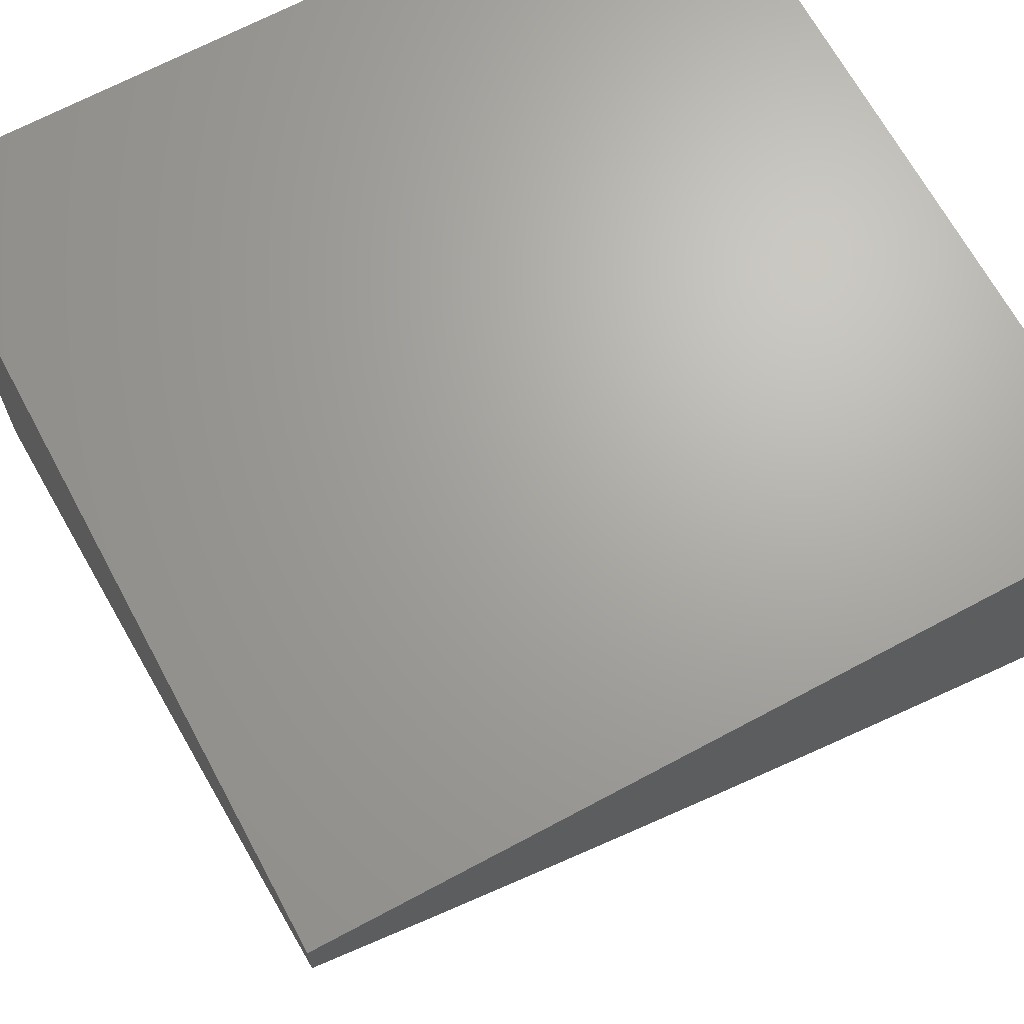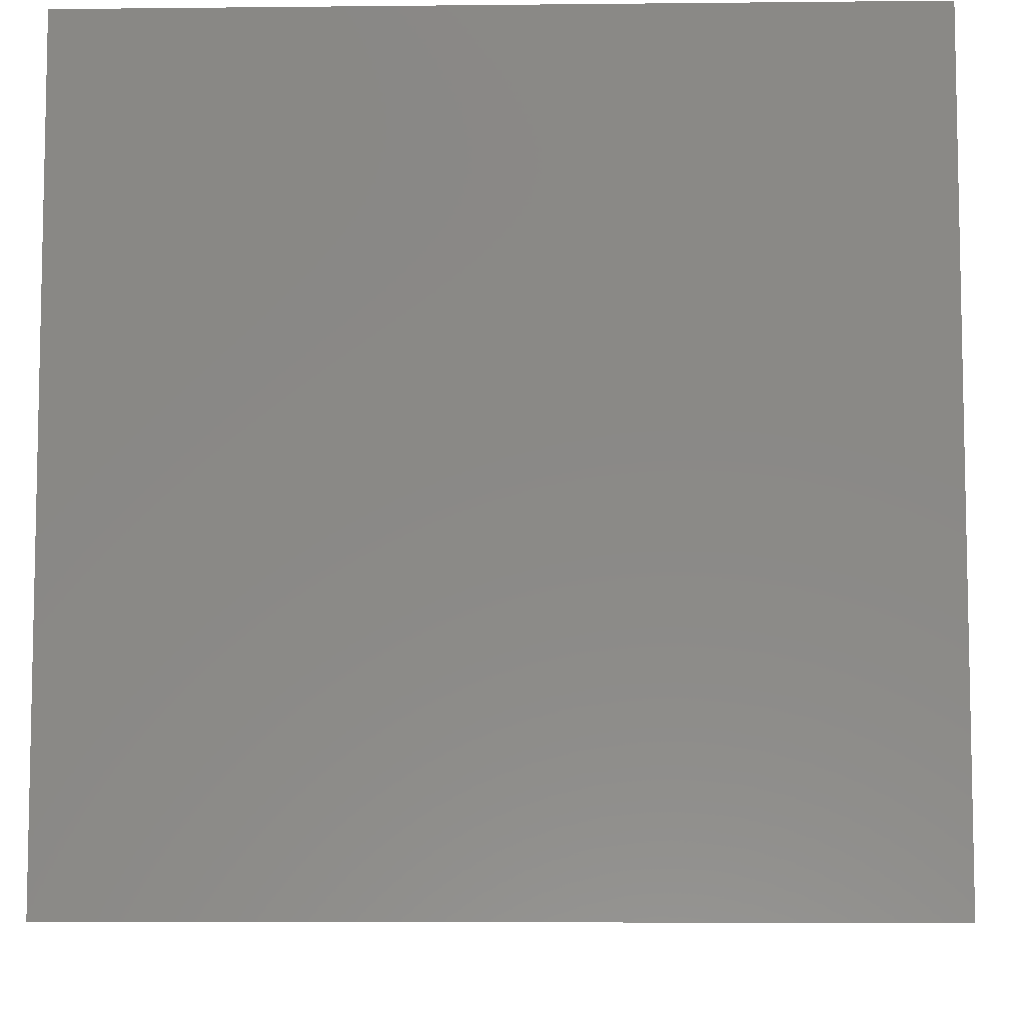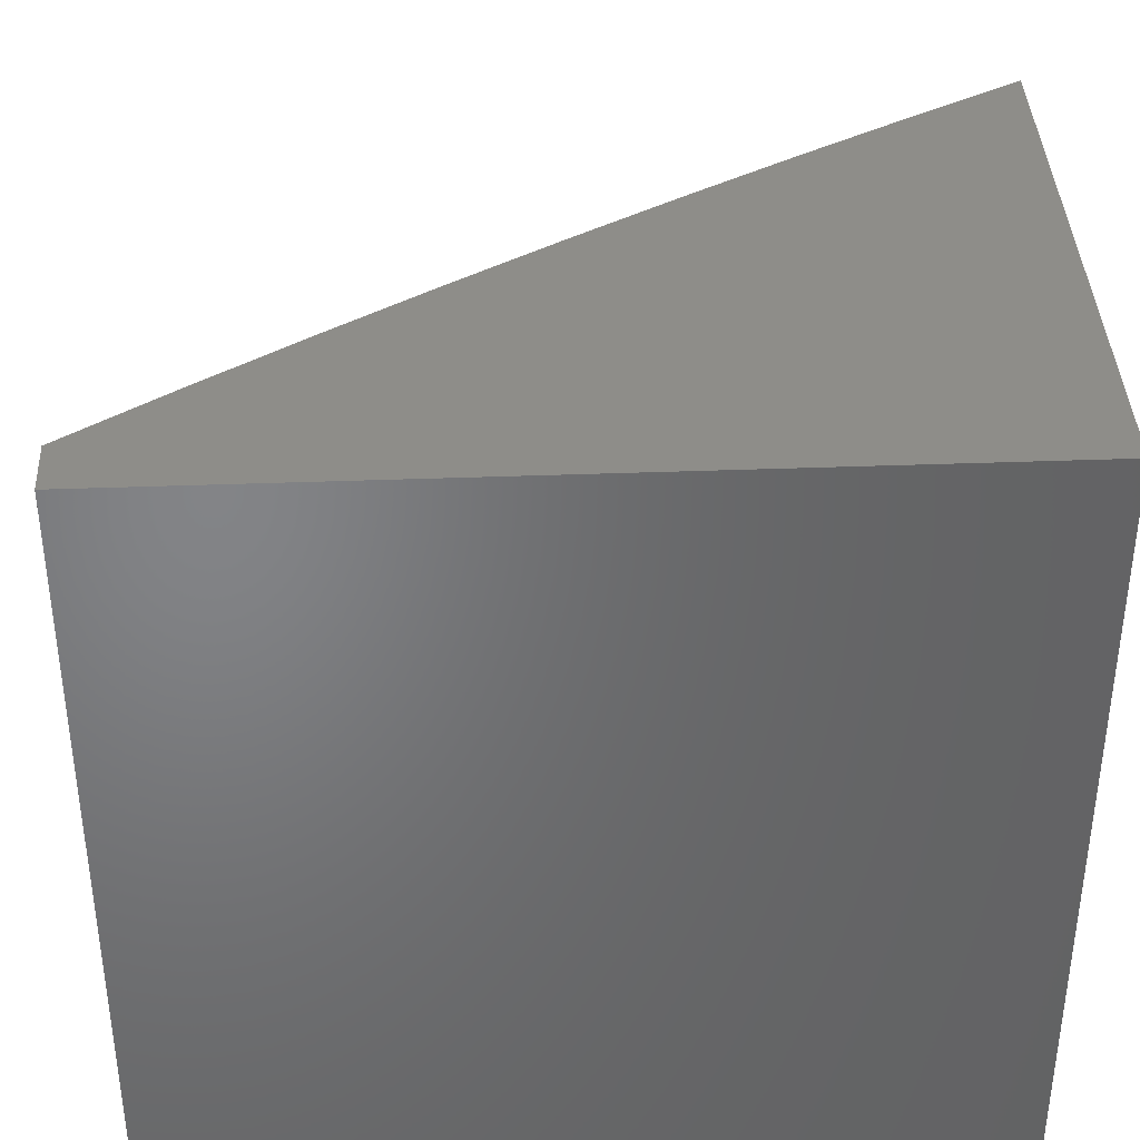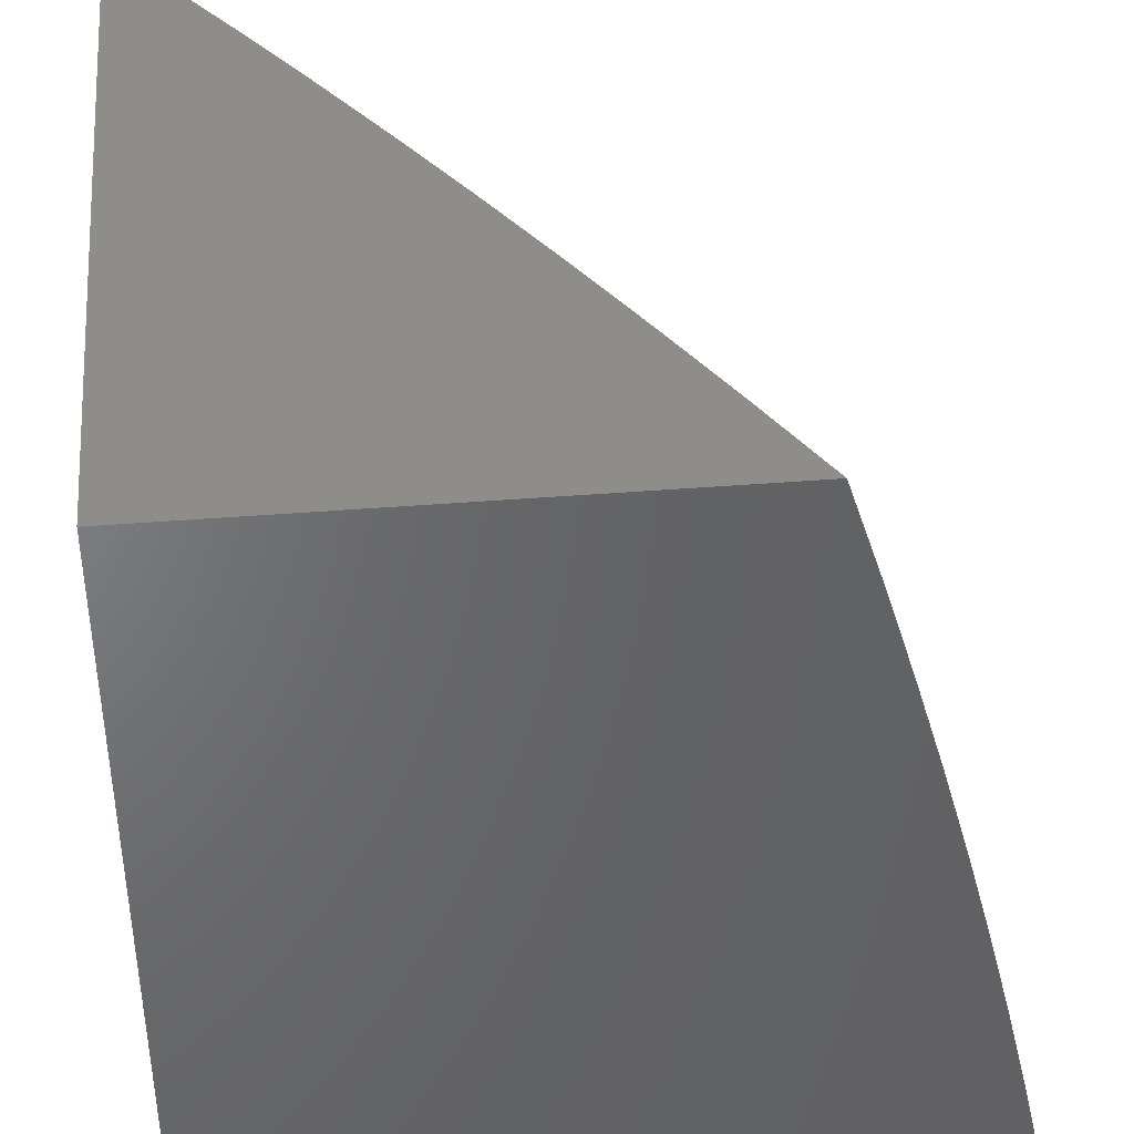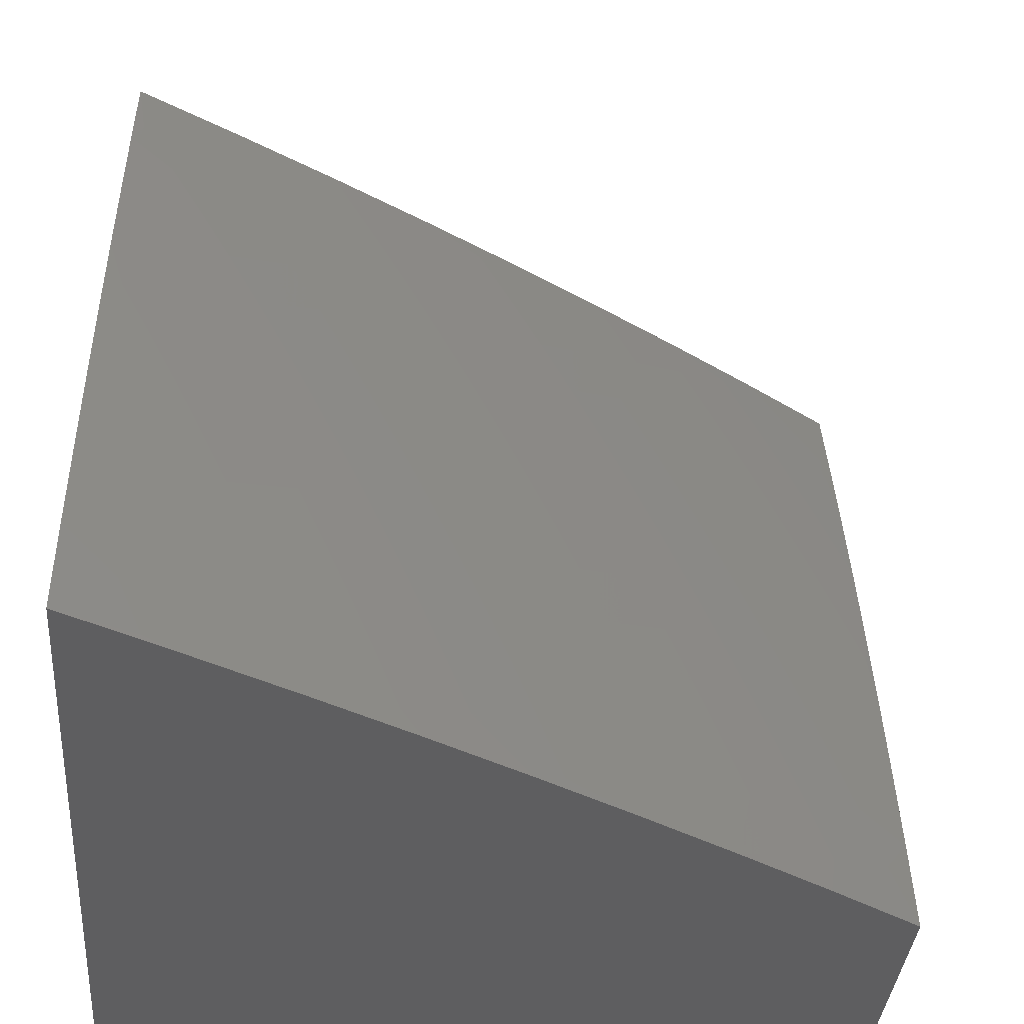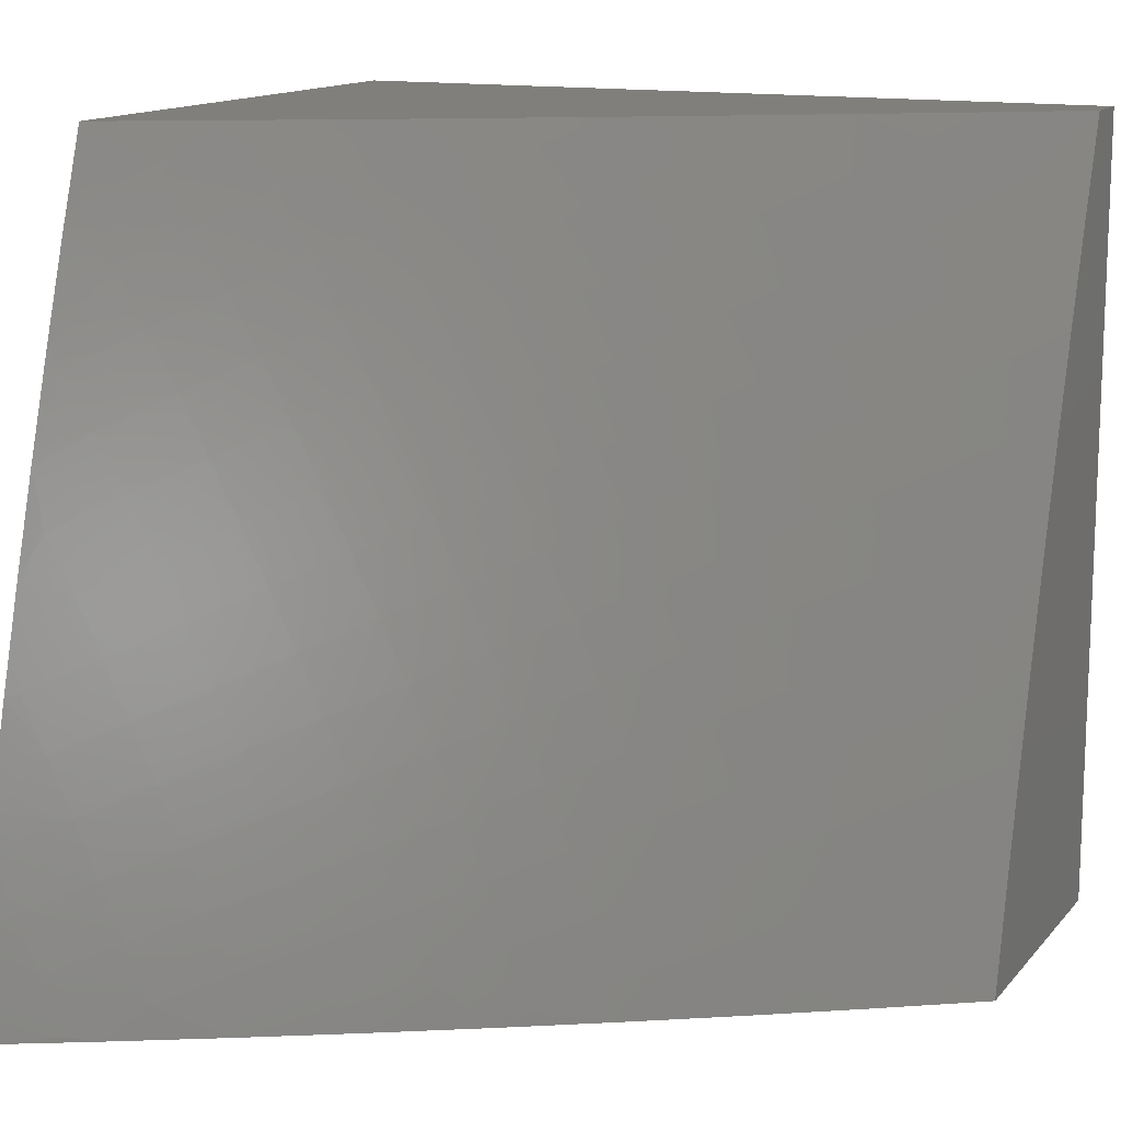
<metadata>
{"format":"stl","ext":"stl","renderer":"f3d","projection":"perspective","resolution":1024,"background":"white","views":[{"elev":67.4,"azim":-118.3,"up":"+Z"},{"elev":-7.5,"azim":1.7,"up":"+Y"},{"elev":38.7,"azim":-2.7,"up":"+Y"},{"elev":39.7,"azim":84.2,"up":"+Y"},{"elev":-36.1,"azim":175.5,"up":"+Y"},{"elev":13.6,"azim":-155.1,"up":"+Y"}]}
</metadata>
<code>
# stl→obj: 181 verts, 358 faces
v -5.129 2 -9.904
v -5.091 2.006 -9.923
v -5 2 -9.973
v -5.062 2.075 -9.923
v -5 2.127 -9.944
v -5.032 2.143 -9.923
v -5.001 2.21 -9.923
v -5.111 2.176 -9.872
v -5.08 2.245 -9.872
v -5.19 2.21 -9.82
v -5.158 2.28 -9.82
v -5.268 2.243 -9.767
v -5.236 2.314 -9.767
v -5.346 2.276 -9.713
v -5.314 2.348 -9.713
v -5.424 2.309 -9.658
v -5.391 2.383 -9.658
v -5.501 2.342 -9.603
v -5.468 2.416 -9.603
v -5.578 2.375 -9.546
v -5.544 2.45 -9.546
v -5.655 2.408 -9.489
v -5.62 2.484 -9.489
v -5.731 2.44 -9.431
v -5.696 2.517 -9.431
v -5.806 2.472 -9.372
v -5.771 2.551 -9.372
v -5.882 2.504 -9.313
v -5.846 2.584 -9.313
v -5.957 2.536 -9.252
v -5.92 2.617 -9.252
v -6 2.629 -9.193
v -5.994 2.649 -9.191
v -6 2.754 -9.153
v -5.956 2.73 -9.191
v -5.917 2.811 -9.191
v -5.844 2.776 -9.252
v -5.804 2.855 -9.252
v -5.731 2.82 -9.313
v -5.69 2.898 -9.313
v -5.617 2.86 -9.372
v -5.575 2.937 -9.372
v -5.503 2.899 -9.431
v -5.509 3 -9.392
v -5.461 2.974 -9.431
v -5.383 3 -9.469
v -5.388 2.934 -9.489
v -5.273 2.967 -9.546
v -5.315 2.895 -9.546
v -5.2 2.926 -9.603
v -5.242 2.855 -9.603
v -5.127 2.885 -9.658
v -5.168 2.815 -9.658
v -5.054 2.844 -9.713
v -5.094 2.774 -9.713
v -5 2.753 -9.772
v -5.02 2.734 -9.767
v -5 2.629 -9.81
v -5.059 2.665 -9.767
v -5.096 2.595 -9.767
v -5.172 2.634 -9.713
v -5.209 2.563 -9.713
v -5.284 2.6 -9.658
v -5.321 2.528 -9.658
v -5.397 2.564 -9.603
v -5.433 2.49 -9.603
v -5.509 2.525 -9.546
v -5.171 2.038 -9.872
v -5.256 2 -9.832
v -5.25 2.069 -9.82
v -5.358 2.029 -9.767
v -5.329 2.1 -9.767
v -5.438 2.059 -9.713
v -5.408 2.132 -9.713
v -5.517 2.089 -9.658
v -5.487 2.163 -9.658
v -5.595 2.119 -9.603
v -5.565 2.193 -9.603
v -5.674 2.148 -9.546
v -5.643 2.224 -9.546
v -5.751 2.178 -9.489
v -5.72 2.255 -9.489
v -5.829 2.207 -9.431
v -5.797 2.285 -9.431
v -5.906 2.236 -9.372
v -5.874 2.315 -9.372
v -5.982 2.265 -9.313
v -5.95 2.345 -9.313
v -6 2.379 -9.269
v -5.917 2.425 -9.313
v -5.992 2.456 -9.252
v -5.383 2 -9.759
v -5.508 2 -9.684
v -5.545 2.015 -9.658
v -5.633 2 -9.608
v -5.625 2.044 -9.603
v -5.703 2.072 -9.546
v -5.756 2 -9.53
v -5.781 2.101 -9.489
v -5.81 2.023 -9.489
v -5.879 2 -9.45
v -5.888 2.051 -9.431
v -6 2 -9.368
v -5.966 2.078 -9.372
v -6 2.127 -9.337
v -5.937 2.157 -9.372
v -6 2.253 -9.304
v -6 2.505 -9.232
v -5.989 2.845 -9.129
v -6 2.877 -9.11
v -5.948 2.927 -9.129
v -6 3 -9.066
v -5.879 3 -9.15
v -5.757 3 -9.233
v -5.834 2.971 -9.191
v -5.876 2.891 -9.191
v -5.633 3 -9.313
v -5.648 2.975 -9.313
v -5.762 2.934 -9.252
v -5.256 3 -9.545
v -5.158 2.998 -9.603
v -5.129 3 -9.618
v -5.085 2.955 -9.658
v -5 3 -9.69
v -5.012 2.913 -9.713
v -5 2.877 -9.732
v -5.02 2.557 -9.82
v -5 2.504 -9.846
v -5.056 2.488 -9.82
v -5 2.379 -9.88
v -5.091 2.419 -9.82
v -5.014 2.382 -9.872
v -5.125 2.349 -9.82
v -5.048 2.314 -9.872
v -5 2.253 -9.913
v -5.841 2.394 -9.372
v -5.765 2.363 -9.431
v -5.688 2.331 -9.489
v -5.611 2.3 -9.546
v -5.534 2.268 -9.603
v -5.456 2.236 -9.658
v -5.378 2.204 -9.713
v -5.299 2.172 -9.767
v -5.221 2.14 -9.82
v -5.141 2.107 -9.872
v -5.859 2.129 -9.431
v -5.883 2.697 -9.252
v -5.809 2.663 -9.313
v -5.77 2.741 -9.313
v -5.734 2.629 -9.372
v -5.696 2.706 -9.372
v -5.657 2.783 -9.372
v -5.659 2.594 -9.431
v -5.622 2.671 -9.431
v -5.583 2.747 -9.431
v -5.544 2.823 -9.431
v -5.584 2.56 -9.489
v -5.547 2.635 -9.489
v -5.509 2.711 -9.489
v -5.47 2.786 -9.489
v -5.43 2.86 -9.489
v -5.356 2.455 -9.658
v -5.28 2.42 -9.713
v -5.203 2.385 -9.767
v -5.472 2.6 -9.546
v -5.36 2.637 -9.603
v -5.247 2.672 -9.658
v -5.133 2.704 -9.713
v -5.435 2.674 -9.546
v -5.396 2.748 -9.546
v -5.356 2.821 -9.546
v -5.245 2.492 -9.713
v -5.168 2.455 -9.767
v -5.133 2.525 -9.767
v -5.322 2.71 -9.603
v -5.208 2.743 -9.658
v -5.282 2.783 -9.603
v -6 3 -9
v -6 2 -9
v -5 2 -9
v -5 3 -9
f 1 2 3
f 3 2 4
f 3 4 5
f 5 4 6
f 5 6 7
f 7 6 8
f 7 8 9
f 9 8 10
f 9 10 11
f 11 10 12
f 11 12 13
f 13 12 14
f 13 14 15
f 15 14 16
f 15 16 17
f 17 16 18
f 17 18 19
f 19 18 20
f 19 20 21
f 21 20 22
f 21 22 23
f 23 22 24
f 23 24 25
f 25 24 26
f 25 26 27
f 27 26 28
f 27 28 29
f 29 28 30
f 29 30 31
f 31 30 32
f 31 32 33
f 33 32 34
f 33 34 35
f 35 34 36
f 35 36 37
f 37 36 38
f 37 38 39
f 39 38 40
f 39 40 41
f 41 40 42
f 41 42 43
f 43 42 44
f 43 44 45
f 45 44 46
f 45 46 47
f 47 46 48
f 47 48 49
f 49 48 50
f 49 50 51
f 51 50 52
f 51 52 53
f 53 52 54
f 53 54 55
f 55 54 56
f 55 56 57
f 57 56 58
f 57 58 59
f 59 58 60
f 59 60 61
f 61 60 62
f 61 62 63
f 63 62 64
f 63 64 65
f 65 64 66
f 65 66 67
f 67 66 21
f 67 21 23
f 2 1 68
f 68 1 69
f 68 69 70
f 70 69 71
f 70 71 72
f 72 71 73
f 72 73 74
f 74 73 75
f 74 75 76
f 76 75 77
f 76 77 78
f 78 77 79
f 78 79 80
f 80 79 81
f 80 81 82
f 82 81 83
f 82 83 84
f 84 83 85
f 84 85 86
f 86 85 87
f 86 87 88
f 88 87 89
f 88 89 90
f 90 89 91
f 90 91 28
f 28 91 30
f 69 92 71
f 71 92 73
f 92 93 73
f 73 93 75
f 75 93 94
f 94 93 95
f 94 95 96
f 96 95 97
f 96 97 77
f 77 97 79
f 95 98 97
f 97 98 99
f 97 99 79
f 79 99 81
f 99 98 100
f 100 98 101
f 100 101 102
f 102 101 103
f 102 103 104
f 104 103 105
f 104 105 106
f 106 105 107
f 106 107 85
f 85 107 87
f 107 89 87
f 89 108 91
f 91 108 30
f 108 32 30
f 36 34 109
f 109 34 110
f 109 110 111
f 111 110 112
f 111 112 113
f 114 115 113
f 113 115 116
f 113 116 111
f 111 116 109
f 117 118 114
f 114 118 119
f 114 119 115
f 115 119 116
f 118 117 42
f 42 117 44
f 46 120 48
f 48 120 50
f 50 120 121
f 121 120 122
f 121 122 123
f 123 122 124
f 123 124 125
f 125 124 126
f 125 126 54
f 54 126 56
f 60 58 127
f 127 58 128
f 127 128 129
f 129 128 130
f 129 130 131
f 131 130 132
f 131 132 133
f 133 132 134
f 133 134 11
f 11 134 9
f 132 130 134
f 134 130 135
f 134 135 9
f 9 135 7
f 135 5 7
f 86 88 136
f 136 88 90
f 136 90 26
f 26 90 28
f 84 86 137
f 137 86 136
f 137 136 24
f 24 136 26
f 82 84 138
f 138 84 137
f 138 137 22
f 22 137 24
f 80 82 139
f 139 82 138
f 139 138 20
f 20 138 22
f 78 80 140
f 140 80 139
f 140 139 18
f 18 139 20
f 76 78 141
f 141 78 140
f 141 140 16
f 16 140 18
f 74 76 142
f 142 76 141
f 142 141 14
f 14 141 16
f 72 74 143
f 143 74 142
f 143 142 12
f 12 142 14
f 70 72 144
f 144 72 143
f 144 143 10
f 10 143 12
f 68 70 145
f 145 70 144
f 145 144 8
f 8 144 10
f 2 68 4
f 4 68 145
f 4 145 6
f 6 145 8
f 96 77 75
f 94 96 75
f 106 85 83
f 83 81 146
f 146 81 99
f 146 99 102
f 102 99 100
f 104 106 146
f 146 106 83
f 104 146 102
f 31 33 147
f 147 33 35
f 147 35 37
f 29 31 148
f 148 31 147
f 148 147 149
f 149 147 37
f 149 37 39
f 27 29 150
f 150 29 148
f 150 148 151
f 151 148 149
f 151 149 152
f 152 149 39
f 152 39 41
f 25 27 153
f 153 27 150
f 153 150 154
f 154 150 151
f 154 151 155
f 155 151 152
f 155 152 156
f 156 152 41
f 156 41 43
f 23 25 157
f 157 25 153
f 157 153 158
f 158 153 154
f 158 154 159
f 159 154 155
f 159 155 160
f 160 155 156
f 160 156 161
f 161 156 43
f 161 43 47
f 47 43 45
f 21 66 19
f 19 66 162
f 19 162 17
f 17 162 163
f 17 163 15
f 15 163 164
f 15 164 13
f 13 164 133
f 13 133 11
f 38 36 116
f 116 36 109
f 158 165 157
f 157 165 67
f 157 67 23
f 67 165 65
f 65 165 166
f 65 166 63
f 63 166 167
f 63 167 61
f 61 167 168
f 61 168 59
f 59 168 57
f 165 158 169
f 169 158 159
f 169 159 170
f 170 159 160
f 170 160 171
f 171 160 161
f 171 161 49
f 49 161 47
f 162 66 64
f 163 162 172
f 172 162 64
f 172 64 62
f 164 163 173
f 173 163 172
f 173 172 174
f 174 172 62
f 174 62 60
f 133 164 131
f 131 164 173
f 131 173 129
f 129 173 174
f 129 174 127
f 127 174 60
f 40 38 119
f 119 38 116
f 165 169 166
f 166 169 175
f 166 175 167
f 167 175 176
f 167 176 168
f 168 176 55
f 168 55 57
f 175 169 170
f 42 40 118
f 118 40 119
f 175 170 177
f 177 170 171
f 177 171 51
f 51 171 49
f 175 177 176
f 176 177 53
f 176 53 55
f 53 177 51
f 125 54 52
f 121 123 50
f 50 123 52
f 123 125 52
f 112 110 178
f 178 110 179
f 179 110 34
f 179 34 32
f 32 108 179
f 179 108 89
f 179 89 107
f 107 105 179
f 179 105 103
f 103 101 179
f 179 101 98
f 179 98 180
f 180 98 95
f 180 95 93
f 93 92 180
f 180 92 69
f 180 69 1
f 1 3 180
f 181 178 180
f 180 178 179
f 124 122 181
f 181 122 120
f 181 120 46
f 46 44 181
f 181 44 117
f 181 117 114
f 114 113 181
f 181 113 178
f 178 113 112
f 3 5 180
f 180 5 135
f 180 135 130
f 130 128 180
f 180 128 58
f 180 58 181
f 181 58 56
f 181 56 126
f 126 124 181

</code>
